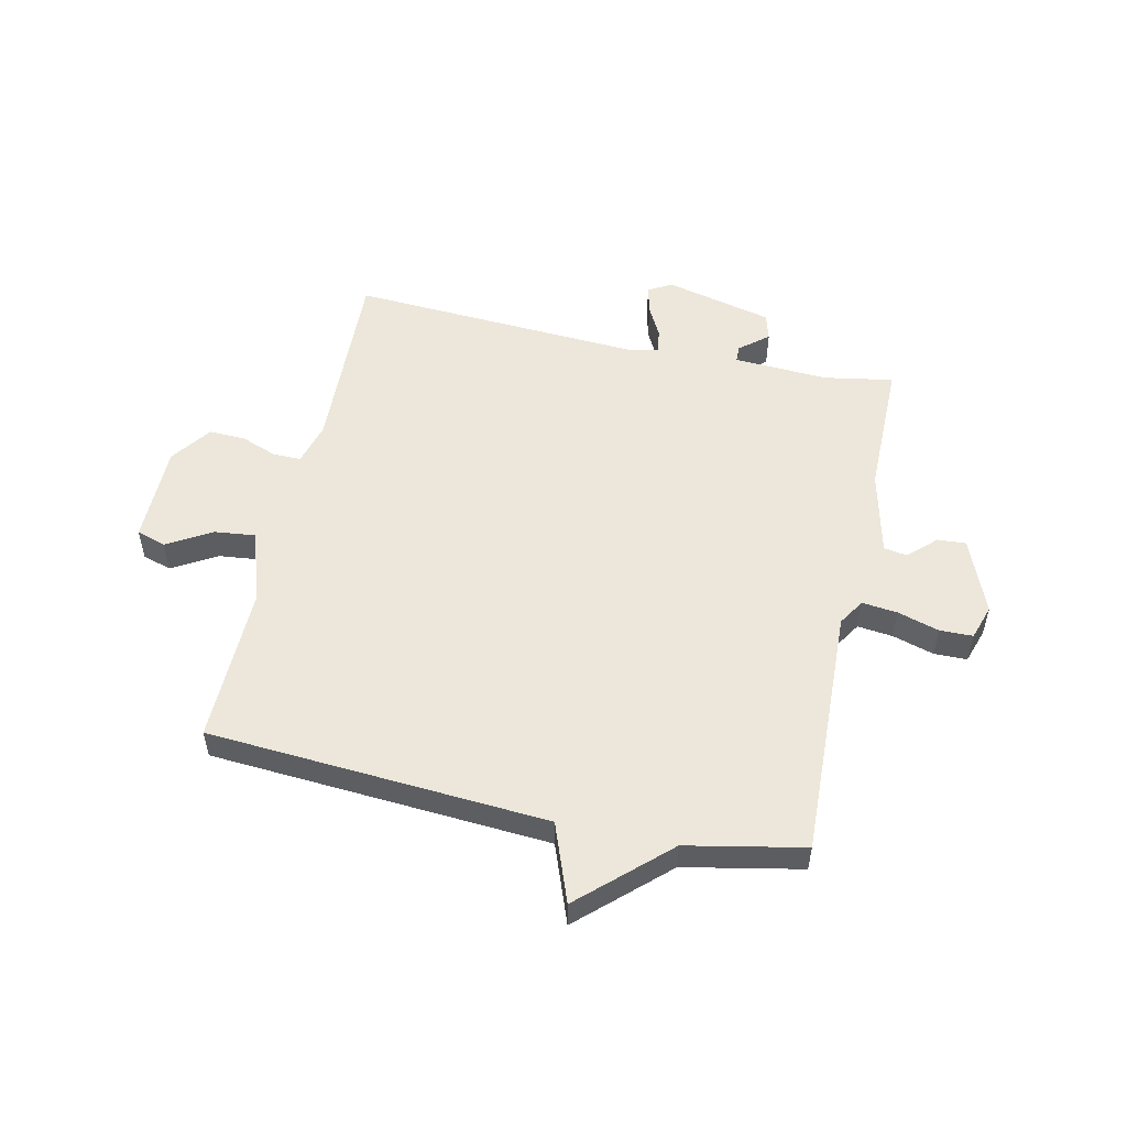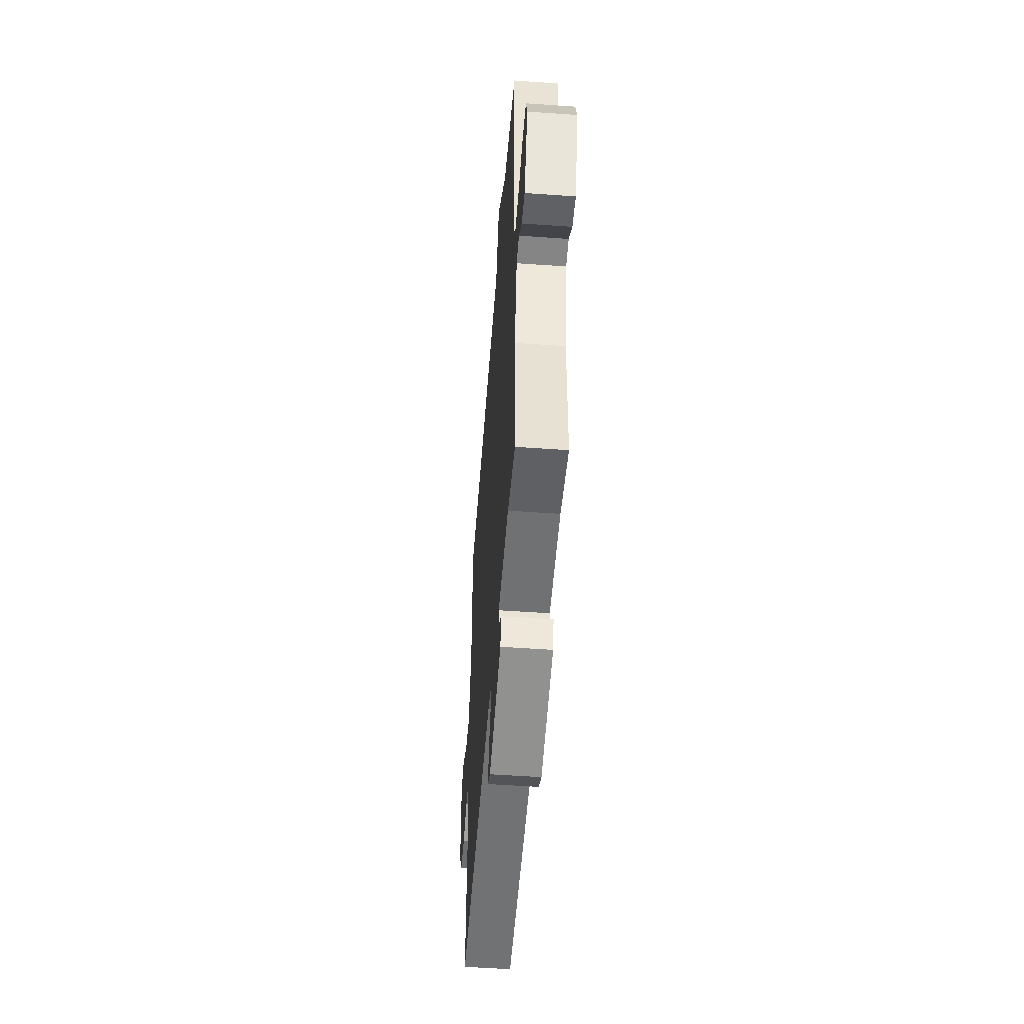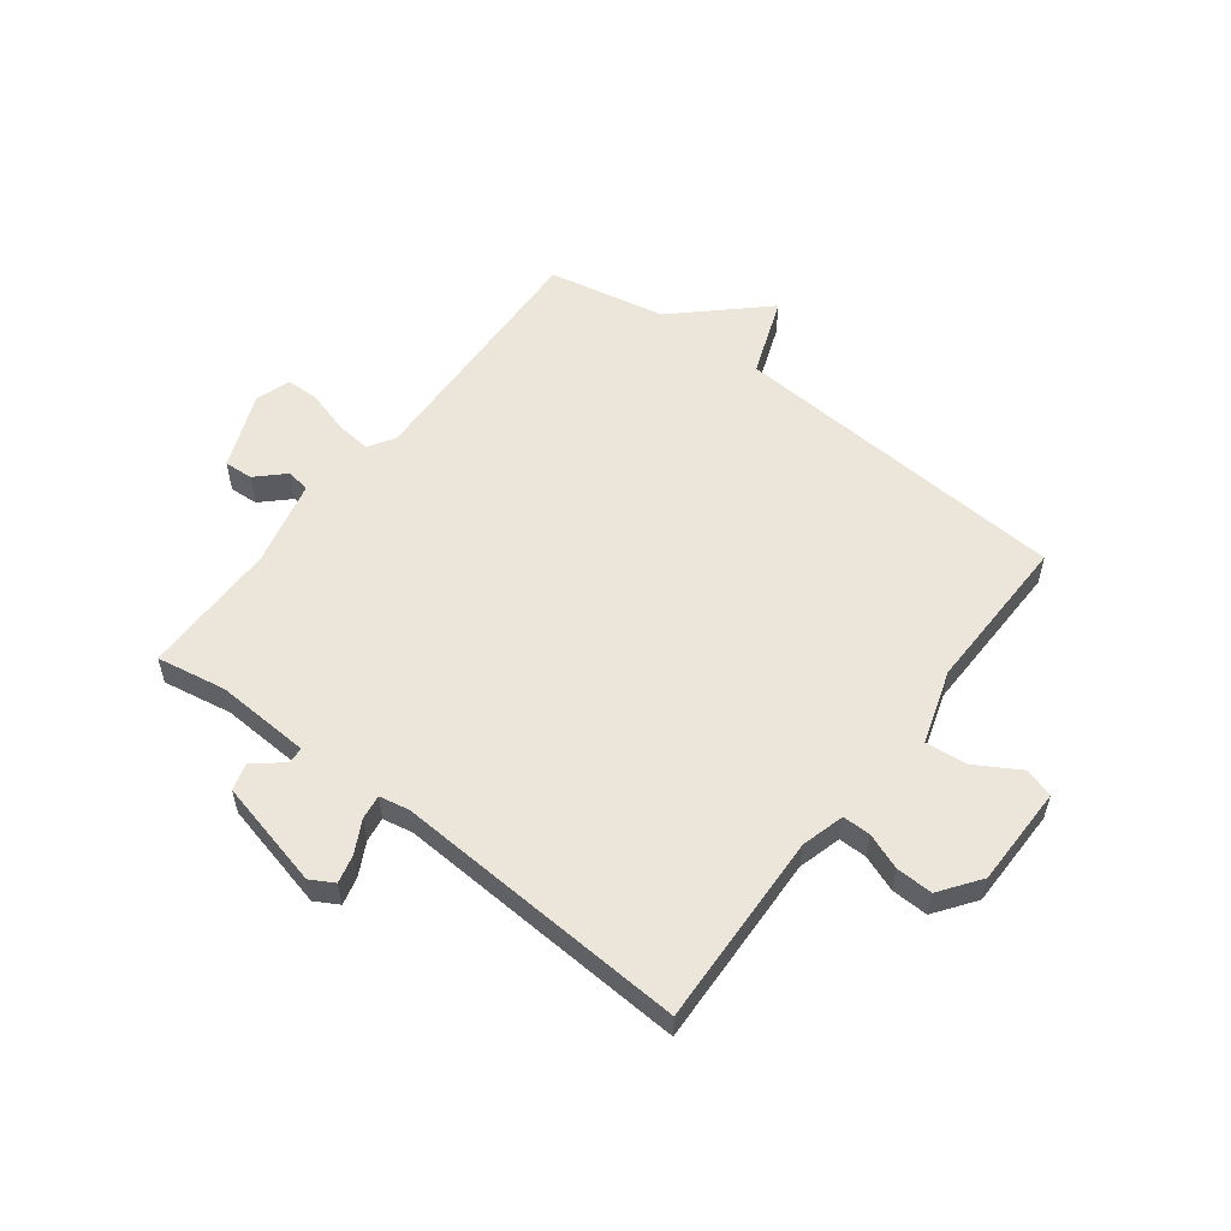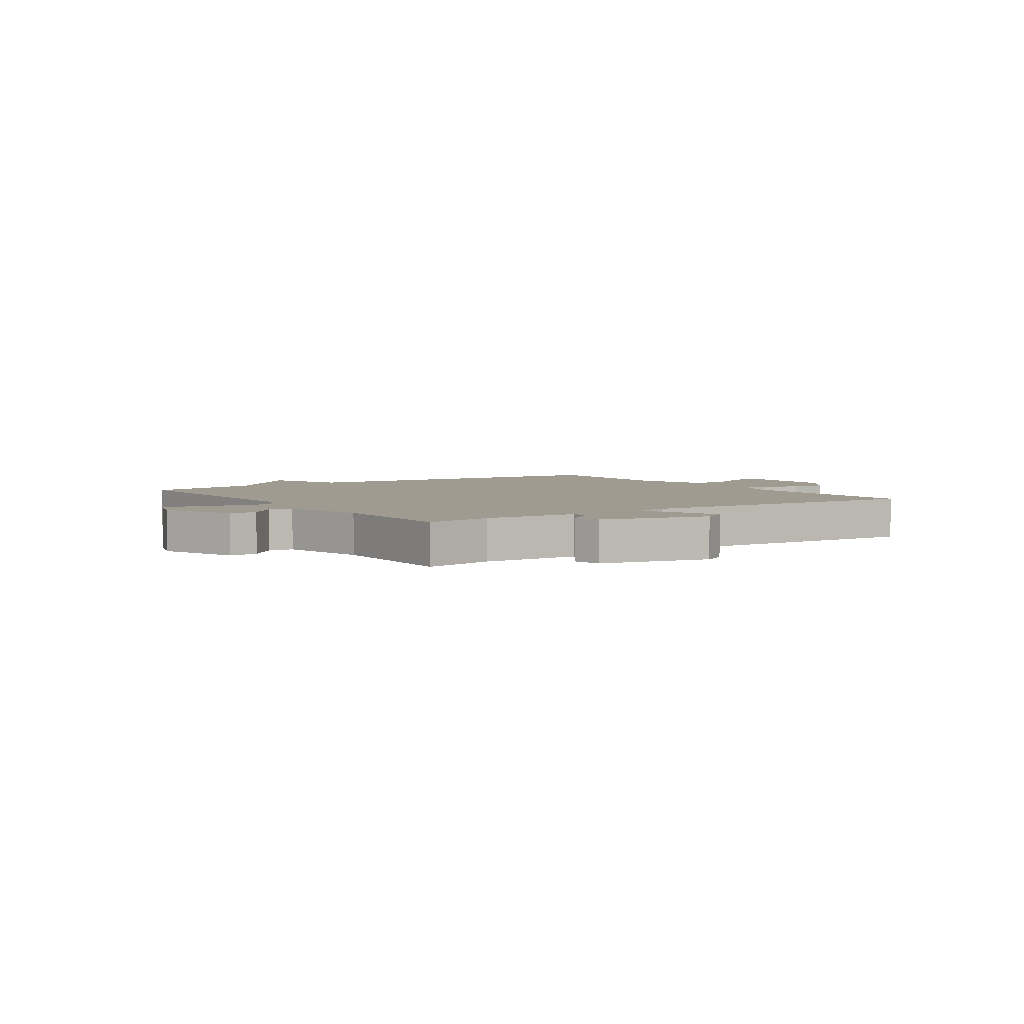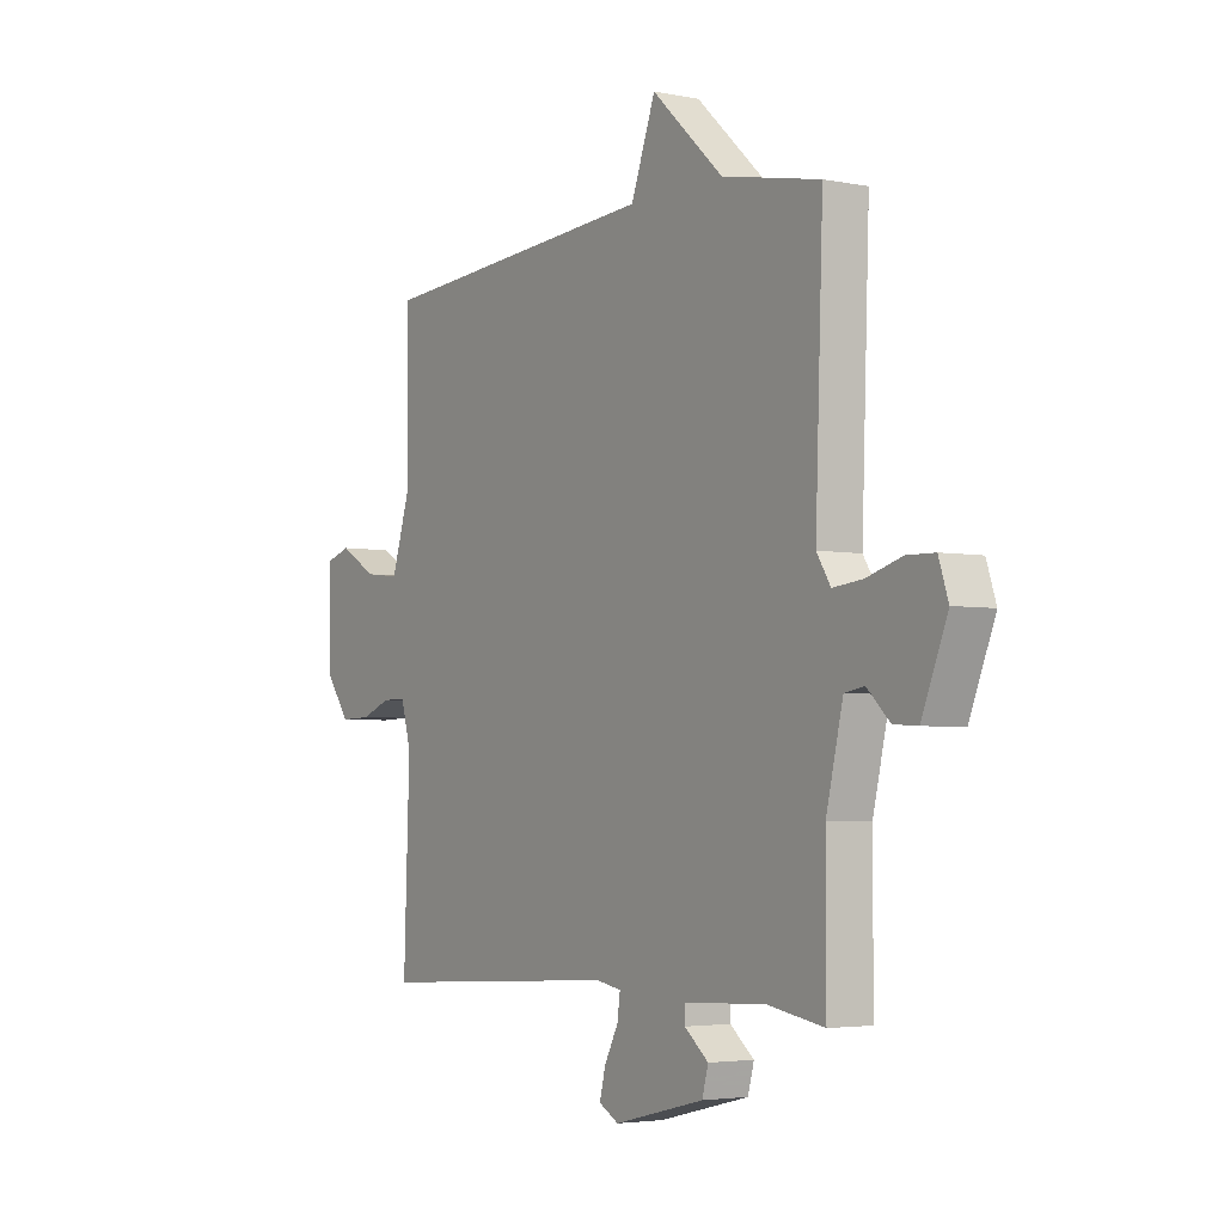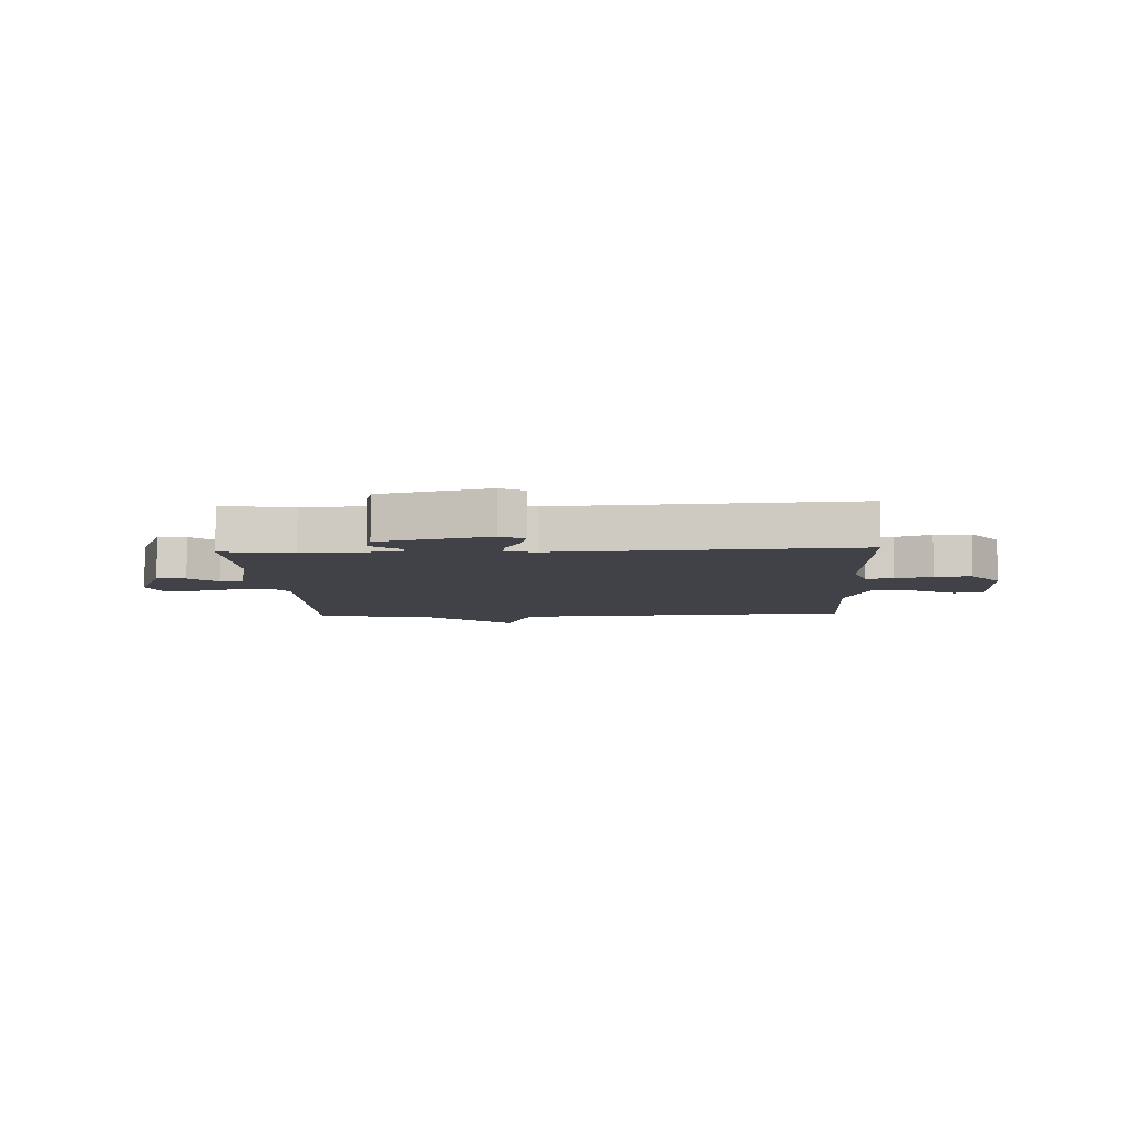
<metadata>
{"format":"obj","ext":"obj","renderer":"f3d","projection":"perspective","resolution":1024,"background":"white","views":[{"elev":53.3,"azim":12.3,"up":"+Y"},{"elev":-52.1,"azim":85.6,"up":"+Z"},{"elev":56.1,"azim":-142.8,"up":"+Y"},{"elev":4.1,"azim":145.7,"up":"+Y"},{"elev":-3.7,"azim":56.5,"up":"+Z"},{"elev":-6.8,"azim":-177.0,"up":"+Y"}]}
</metadata>
<code>
v -0.5 0.07 -0.5
v -0.488 0.07 -0.163
v -0.509 0.07 -0.088
v -0.558 0.07 -0.088
v -0.621 0.07 -0.112
v -0.685 0.07 -0.114
v -0.736 0.07 -0.044
v -0.737 0.07 0.131
v -0.686 0.07 0.147
v -0.609 0.07 0.102
v -0.536 0.07 0.094
v -0.495 0.07 0.223
v -0.5 0.07 0.5
v 0.095 0.07 0.541
v 0.146 0.07 0.679
v 0.295 0.07 0.541
v 0.5 0.07 0.5
v 0.484 0.07 0.059
v 0.513 0.07 0.013
v 0.575 0.07 0.02
v 0.648 0.07 0.042
v 0.706 0.07 0.041
v 0.726 0.07 -0.02
v 0.673 0.07 -0.152
v 0.623 0.07 -0.149
v 0.576 0.07 -0.104
v 0.535 0.07 -0.111
v 0.5 0.07 -0.26
v 0.5 0.07 -0.5
v 0.379 0.07 -0.479
v 0.213 0.07 -0.488
v 0.212 0.07 -0.517
v 0.262 0.07 -0.558
v 0.249 0.07 -0.605
v 0.06 0.07 -0.651
v 0.019 0.07 -0.628
v 0.031 0.07 -0.579
v 0.06 0.07 -0.523
v 0.066 0.07 -0.48
v 0.013 0.07 -0.47
v -0.5 0 -0.5
v -0.488 0 -0.163
v -0.509 0 -0.088
v -0.558 0 -0.088
v -0.621 0 -0.112
v -0.685 0 -0.114
v -0.736 0 -0.044
v -0.737 0 0.131
v -0.686 0 0.147
v -0.609 0 0.102
v -0.536 0 0.094
v -0.495 0 0.223
v -0.5 0 0.5
v 0.095 0 0.541
v 0.146 0 0.679
v 0.295 0 0.541
v 0.5 0 0.5
v 0.484 0 0.059
v 0.513 0 0.013
v 0.575 0 0.02
v 0.648 0 0.042
v 0.706 0 0.041
v 0.726 0 -0.02
v 0.673 0 -0.152
v 0.623 0 -0.149
v 0.576 0 -0.104
v 0.535 0 -0.111
v 0.5 0 -0.26
v 0.5 0 -0.5
v 0.379 0 -0.479
v 0.213 0 -0.488
v 0.212 0 -0.517
v 0.262 0 -0.558
v 0.249 0 -0.605
v 0.06 0 -0.651
v 0.019 0 -0.628
v 0.031 0 -0.579
v 0.06 0 -0.523
v 0.066 0 -0.48
v 0.013 0 -0.47
f 36 37 38
f 35 36 38
f 34 35 38
f 33 34 38
f 32 33 38
f 31 32 38 39
f 30 31 39 40
f 28 29 30
f 27 28 30 40
f 24 25 26
f 23 24 26
f 22 23 26
f 21 22 26
f 20 21 26
f 19 20 26 27
f 40 1 2
f 27 40 2
f 19 27 2
f 18 19 2
f 14 15 16
f 17 18 2
f 16 17 2
f 14 16 2
f 13 14 2
f 12 13 2
f 8 9 10
f 7 8 10
f 6 7 10
f 5 6 10
f 4 5 10
f 3 4 10 11
f 2 3 11 12
f 78 77 76
f 78 76 75
f 78 75 74
f 78 74 73
f 78 73 72
f 79 78 72 71
f 80 79 71 70
f 70 69 68
f 80 70 68 67
f 66 65 64
f 66 64 63
f 66 63 62
f 66 62 61
f 66 61 60
f 67 66 60 59
f 42 41 80
f 42 80 67
f 42 67 59
f 42 59 58
f 56 55 54
f 42 58 57
f 42 57 56
f 42 56 54
f 42 54 53
f 42 53 52
f 50 49 48
f 50 48 47
f 50 47 46
f 50 46 45
f 50 45 44
f 51 50 44 43
f 52 51 43 42
f 1 41 42 2
f 2 42 43 3
f 3 43 44 4
f 4 44 45 5
f 5 45 46 6
f 6 46 47 7
f 7 47 48 8
f 8 48 49 9
f 9 49 50 10
f 10 50 51 11
f 11 51 52 12
f 12 52 53 13
f 13 53 54 14
f 14 54 55 15
f 15 55 56 16
f 16 56 57 17
f 17 57 58 18
f 18 58 59 19
f 19 59 60 20
f 20 60 61 21
f 21 61 62 22
f 22 62 63 23
f 23 63 64 24
f 24 64 65 25
f 25 65 66 26
f 26 66 67 27
f 27 67 68 28
f 28 68 69 29
f 29 69 70 30
f 30 70 71 31
f 31 71 72 32
f 32 72 73 33
f 33 73 74 34
f 34 74 75 35
f 35 75 76 36
f 36 76 77 37
f 37 77 78 38
f 38 78 79 39
f 39 79 80 40
f 40 80 41 1

</code>
